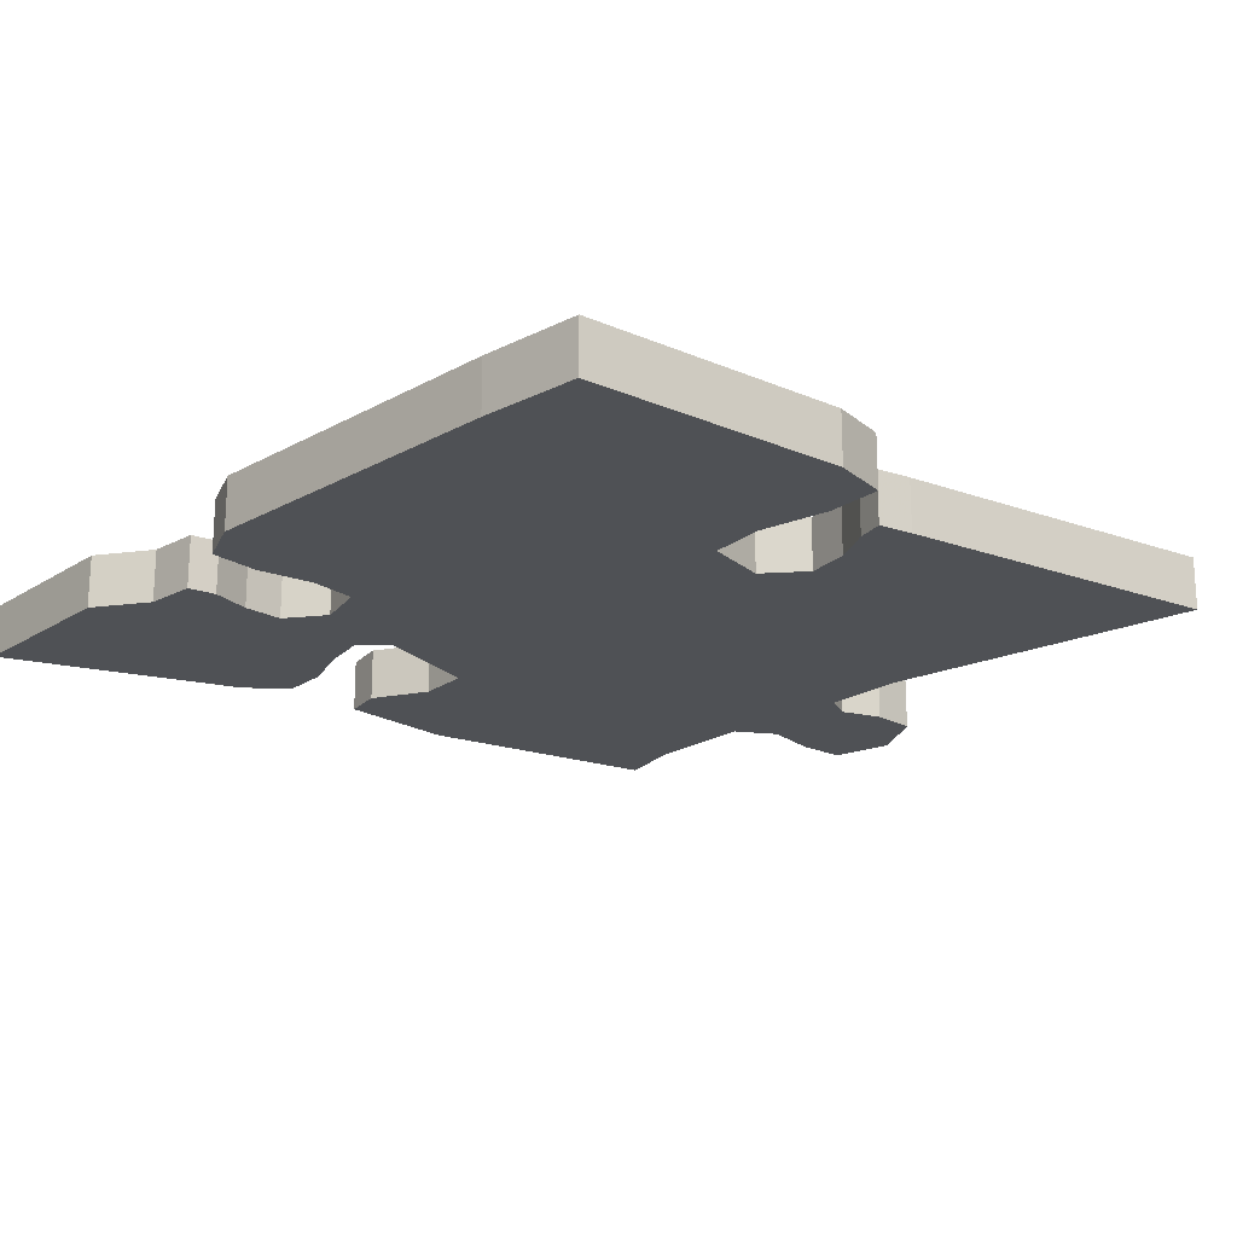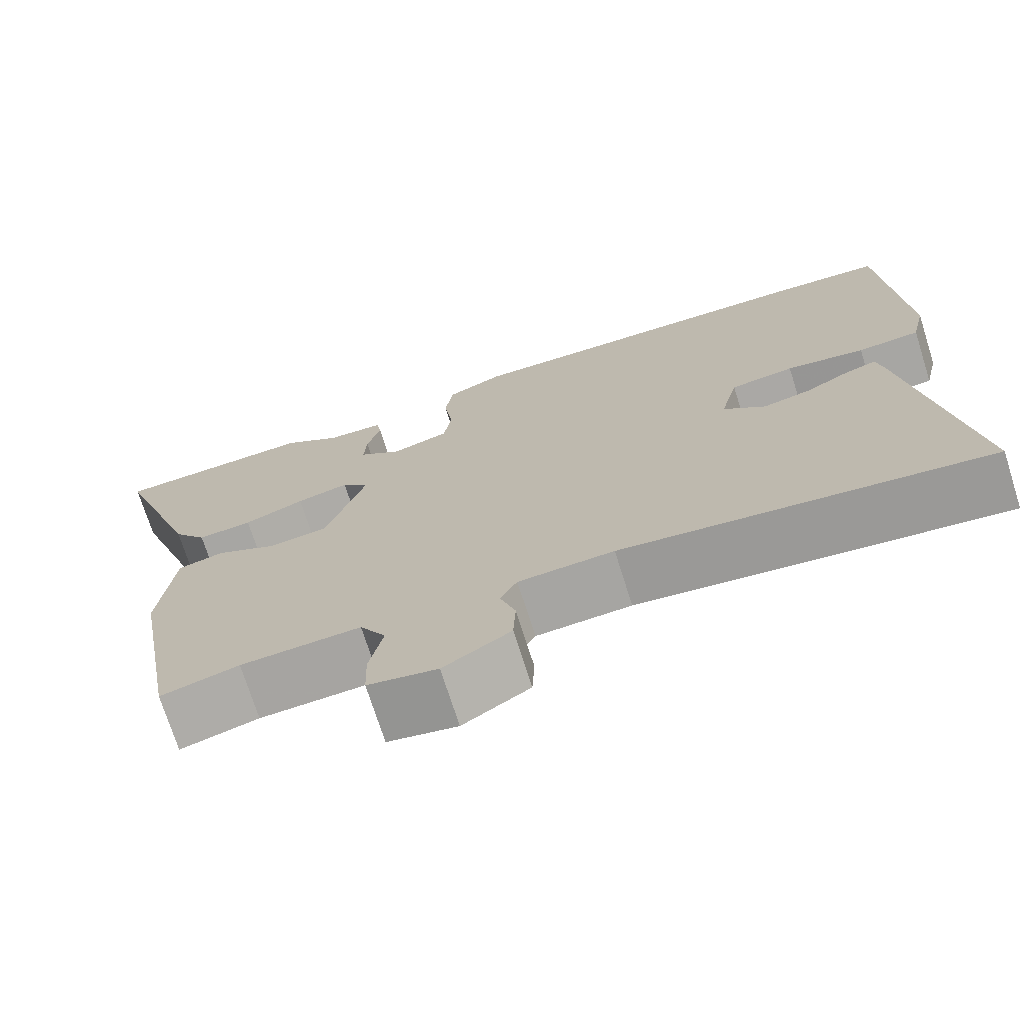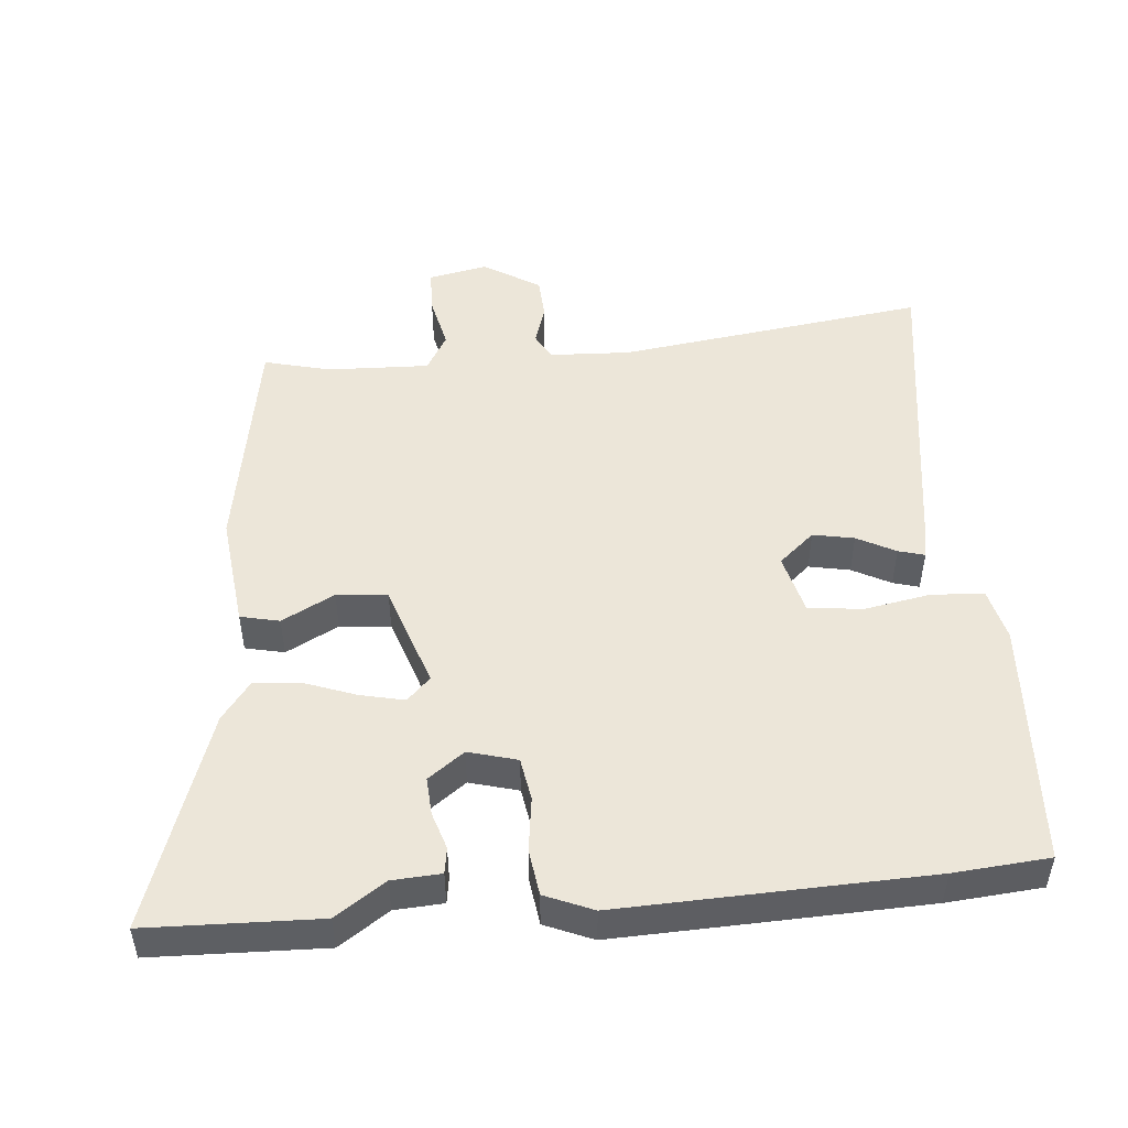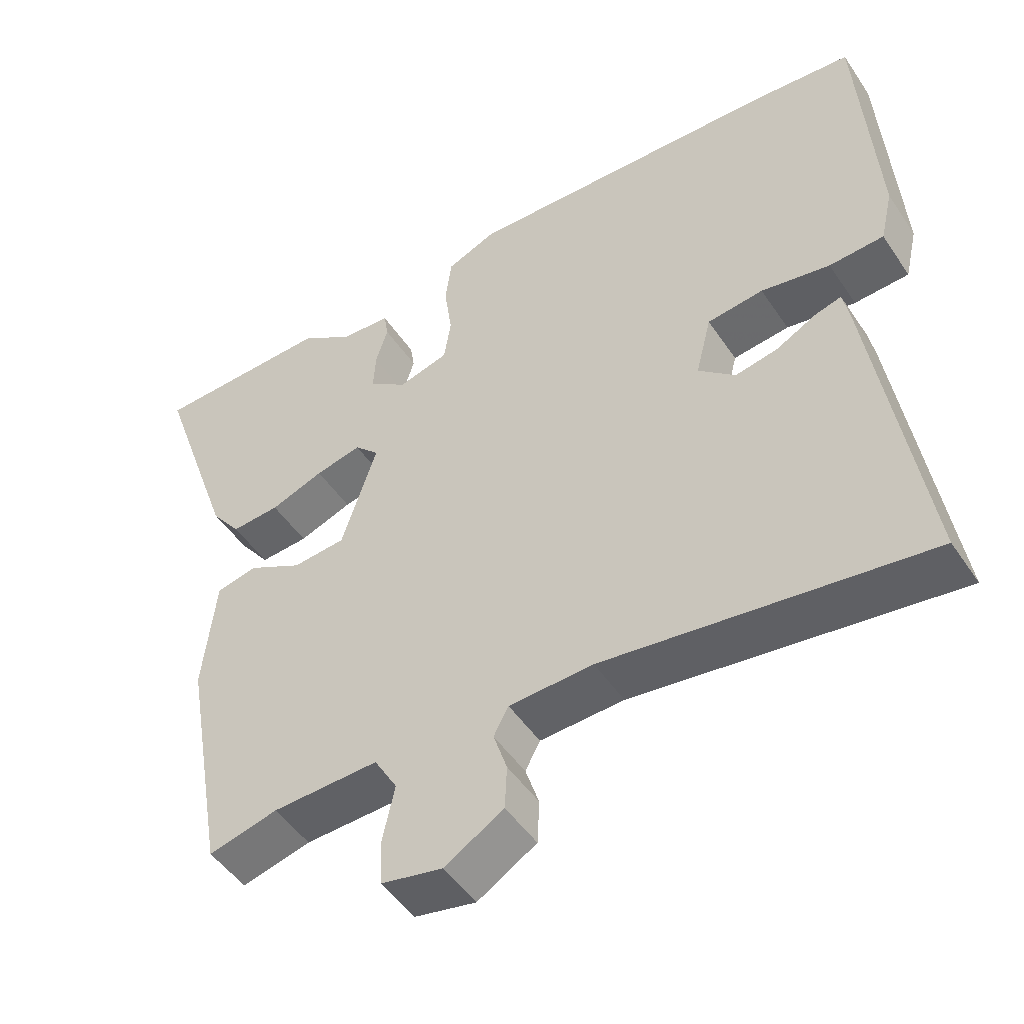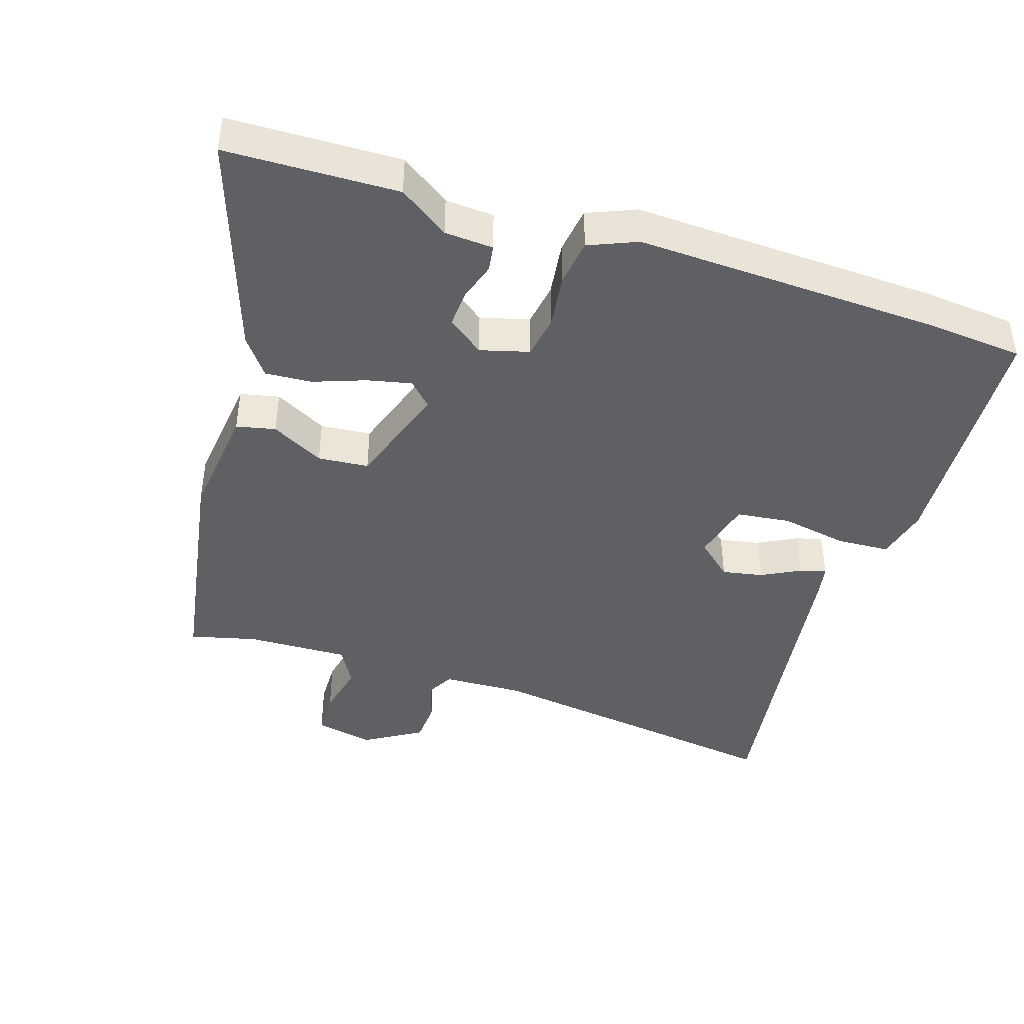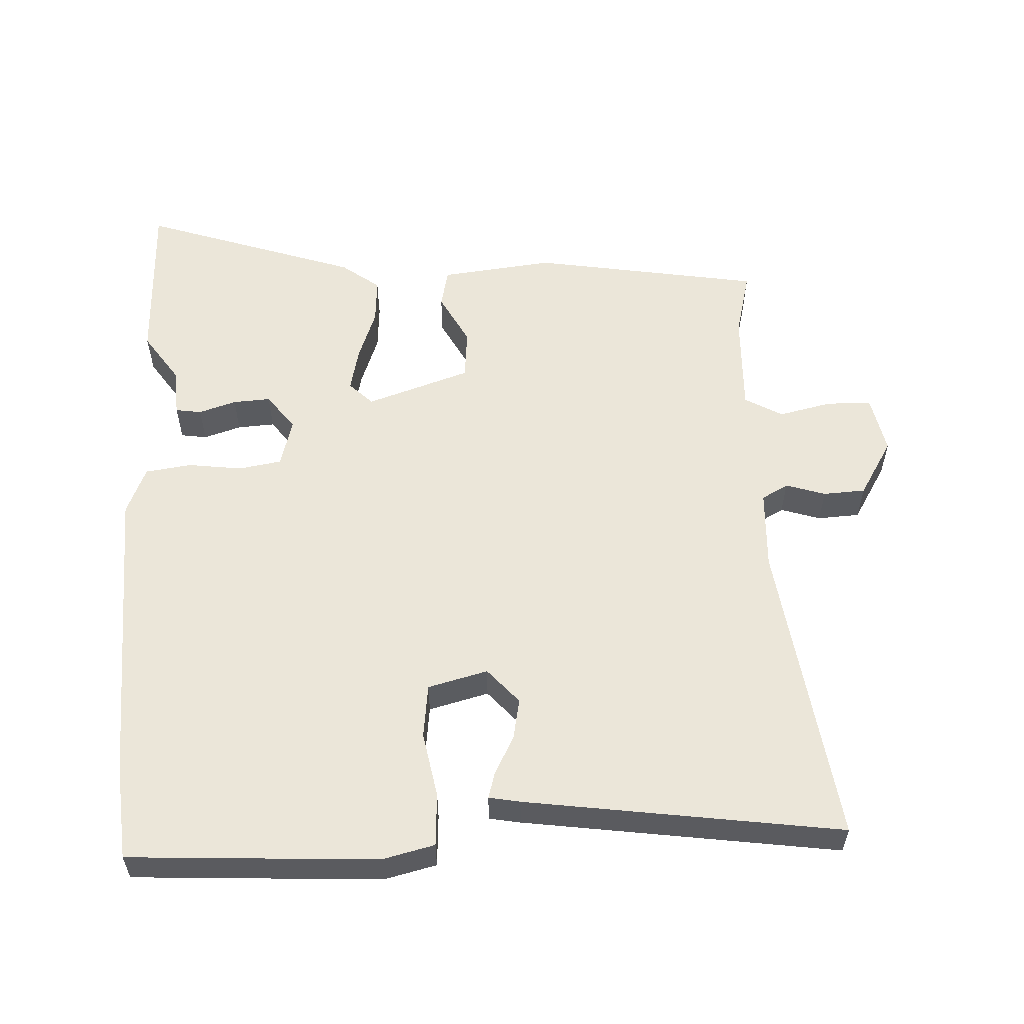
<metadata>
{"format":"obj","ext":"obj","renderer":"f3d","projection":"perspective","resolution":1024,"background":"white","views":[{"elev":-19.6,"azim":47.5,"up":"+Y"},{"elev":-72.6,"azim":17.6,"up":"+Z"},{"elev":49.3,"azim":-5.4,"up":"+Y"},{"elev":-48.9,"azim":32.5,"up":"+Z"},{"elev":-43.1,"azim":-18.3,"up":"+Y"},{"elev":56.7,"azim":86.9,"up":"+Y"}]}
</metadata>
<code>
v 0.372 0.07 0.51
v 0.511 0.07 0.499
v 0.534 0.07 0.136
v 0.516 0.07 0.059
v 0.439 0.07 0.054
v 0.342 0.07 0.071
v 0.263 0.07 0.061
v 0.241 0.07 -0.027
v 0.293 0.07 -0.072
v 0.353 0.07 -0.06
v 0.409 0.07 -0.03
v 0.447 0.07 -0.019
v 0.456 0.07 -0.066
v 0.525 0.07 -0.527
v 0.073 0.07 -0.468
v -0.045 0.07 -0.474
v -0.066 0.07 -0.513
v -0.047 0.07 -0.571
v -0.05 0.07 -0.633
v -0.133 0.07 -0.684
v -0.219 0.07 -0.667
v -0.221 0.07 -0.601
v -0.204 0.07 -0.523
v -0.236 0.07 -0.468
v -0.385 0.07 -0.474
v -0.482 0.07 -0.499
v -0.541 0.07 -0.163
v -0.523 0.07 0.003
v -0.466 0.07 0.016
v -0.389 0.07 -0.024
v -0.315 0.07 -0.017
v -0.265 0.07 0.136
v -0.299 0.07 0.17
v -0.364 0.07 0.155
v -0.439 0.07 0.127
v -0.507 0.07 0.122
v -0.549 0.07 0.177
v -0.659 0.07 0.494
v -0.409 0.07 0.503
v -0.336 0.07 0.454
v -0.265 0.07 0.45
v -0.259 0.07 0.412
v -0.276 0.07 0.357
v -0.279 0.07 0.302
v -0.226 0.07 0.263
v -0.155 0.07 0.283
v -0.145 0.07 0.346
v -0.156 0.07 0.425
v -0.147 0.07 0.493
v -0.077 0.07 0.523
v 0.372 0 0.51
v 0.511 0 0.499
v 0.534 0 0.136
v 0.516 0 0.059
v 0.439 0 0.054
v 0.342 0 0.071
v 0.263 0 0.061
v 0.241 0 -0.027
v 0.293 0 -0.072
v 0.353 0 -0.06
v 0.409 0 -0.03
v 0.447 0 -0.019
v 0.456 0 -0.066
v 0.525 0 -0.527
v 0.073 0 -0.468
v -0.045 0 -0.474
v -0.066 0 -0.513
v -0.047 0 -0.571
v -0.05 0 -0.633
v -0.133 0 -0.684
v -0.219 0 -0.667
v -0.221 0 -0.601
v -0.204 0 -0.523
v -0.236 0 -0.468
v -0.385 0 -0.474
v -0.482 0 -0.499
v -0.541 0 -0.163
v -0.523 0 0.003
v -0.466 0 0.016
v -0.389 0 -0.024
v -0.315 0 -0.017
v -0.265 0 0.136
v -0.299 0 0.17
v -0.364 0 0.155
v -0.439 0 0.127
v -0.507 0 0.122
v -0.549 0 0.177
v -0.659 0 0.494
v -0.409 0 0.503
v -0.336 0 0.454
v -0.265 0 0.45
v -0.259 0 0.412
v -0.276 0 0.357
v -0.279 0 0.302
v -0.226 0 0.263
v -0.155 0 0.283
v -0.145 0 0.346
v -0.156 0 0.425
v -0.147 0 0.493
v -0.077 0 0.523
f 47 48 49 50
f 46 47 50 1
f 40 41 42 43
f 40 43 44
f 39 40 44
f 38 39 44
f 37 38 44 45
f 34 35 36 37
f 33 34 37 45
f 27 28 29 30
f 25 26 27 30
f 24 25 30 31
f 23 24 31 32
f 21 22 23
f 20 21 23
f 17 18 19 20
f 17 20 23 32
f 12 13 14 15
f 10 11 12 15
f 9 10 15 16
f 8 9 16
f 7 8 16
f 3 4 5 6
f 3 6 7
f 46 1 2 3
f 46 3 7
f 32 33 45 46
f 16 17 32 46
f 7 16 46
f 100 99 98 97
f 51 100 97 96
f 93 92 91 90
f 94 93 90
f 94 90 89
f 94 89 88
f 95 94 88 87
f 87 86 85 84
f 95 87 84 83
f 80 79 78 77
f 80 77 76 75
f 81 80 75 74
f 82 81 74 73
f 73 72 71
f 73 71 70
f 70 69 68 67
f 82 73 70 67
f 65 64 63 62
f 65 62 61 60
f 66 65 60 59
f 66 59 58
f 66 58 57
f 56 55 54 53
f 57 56 53
f 53 52 51 96
f 57 53 96
f 96 95 83 82
f 96 82 67 66
f 96 66 57
f 1 51 52 2
f 2 52 53 3
f 3 53 54 4
f 4 54 55 5
f 5 55 56 6
f 6 56 57 7
f 7 57 58 8
f 8 58 59 9
f 9 59 60 10
f 10 60 61 11
f 11 61 62 12
f 12 62 63 13
f 13 63 64 14
f 14 64 65 15
f 15 65 66 16
f 16 66 67 17
f 17 67 68 18
f 18 68 69 19
f 19 69 70 20
f 20 70 71 21
f 21 71 72 22
f 22 72 73 23
f 23 73 74 24
f 24 74 75 25
f 25 75 76 26
f 26 76 77 27
f 27 77 78 28
f 28 78 79 29
f 29 79 80 30
f 30 80 81 31
f 31 81 82 32
f 32 82 83 33
f 33 83 84 34
f 34 84 85 35
f 35 85 86 36
f 36 86 87 37
f 37 87 88 38
f 38 88 89 39
f 39 89 90 40
f 40 90 91 41
f 41 91 92 42
f 42 92 93 43
f 43 93 94 44
f 44 94 95 45
f 45 95 96 46
f 46 96 97 47
f 47 97 98 48
f 48 98 99 49
f 49 99 100 50
f 50 100 51 1

</code>
